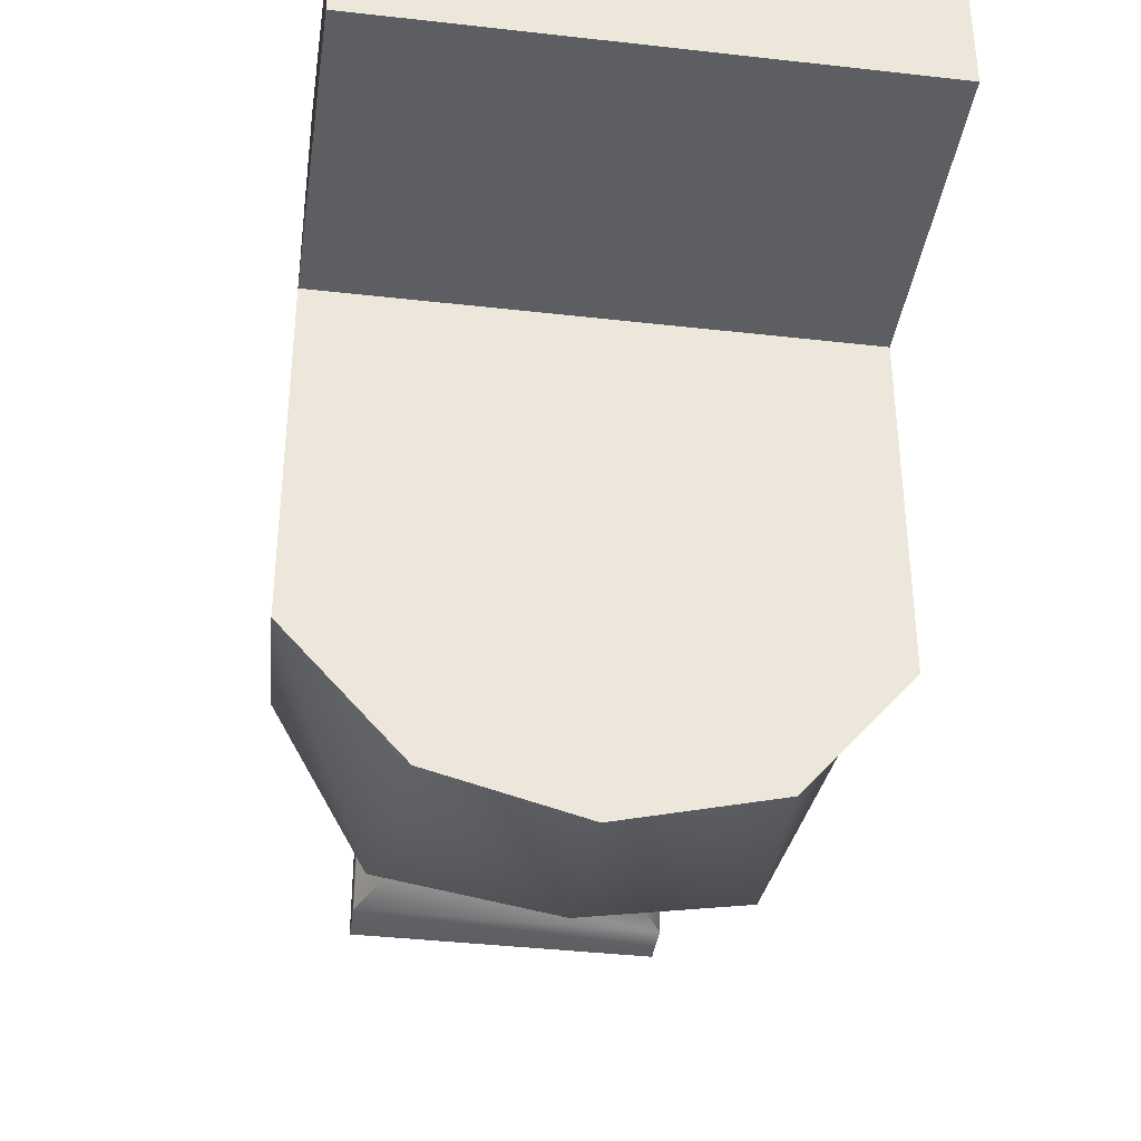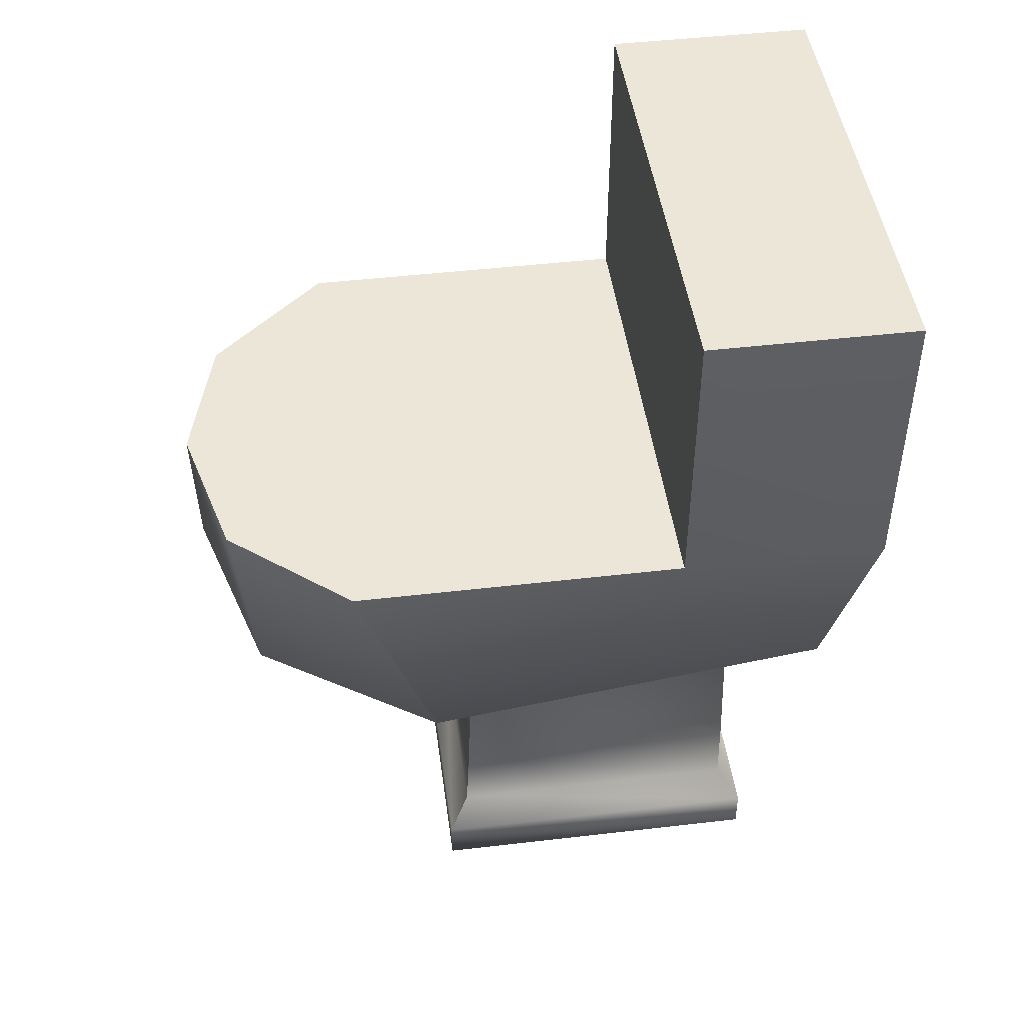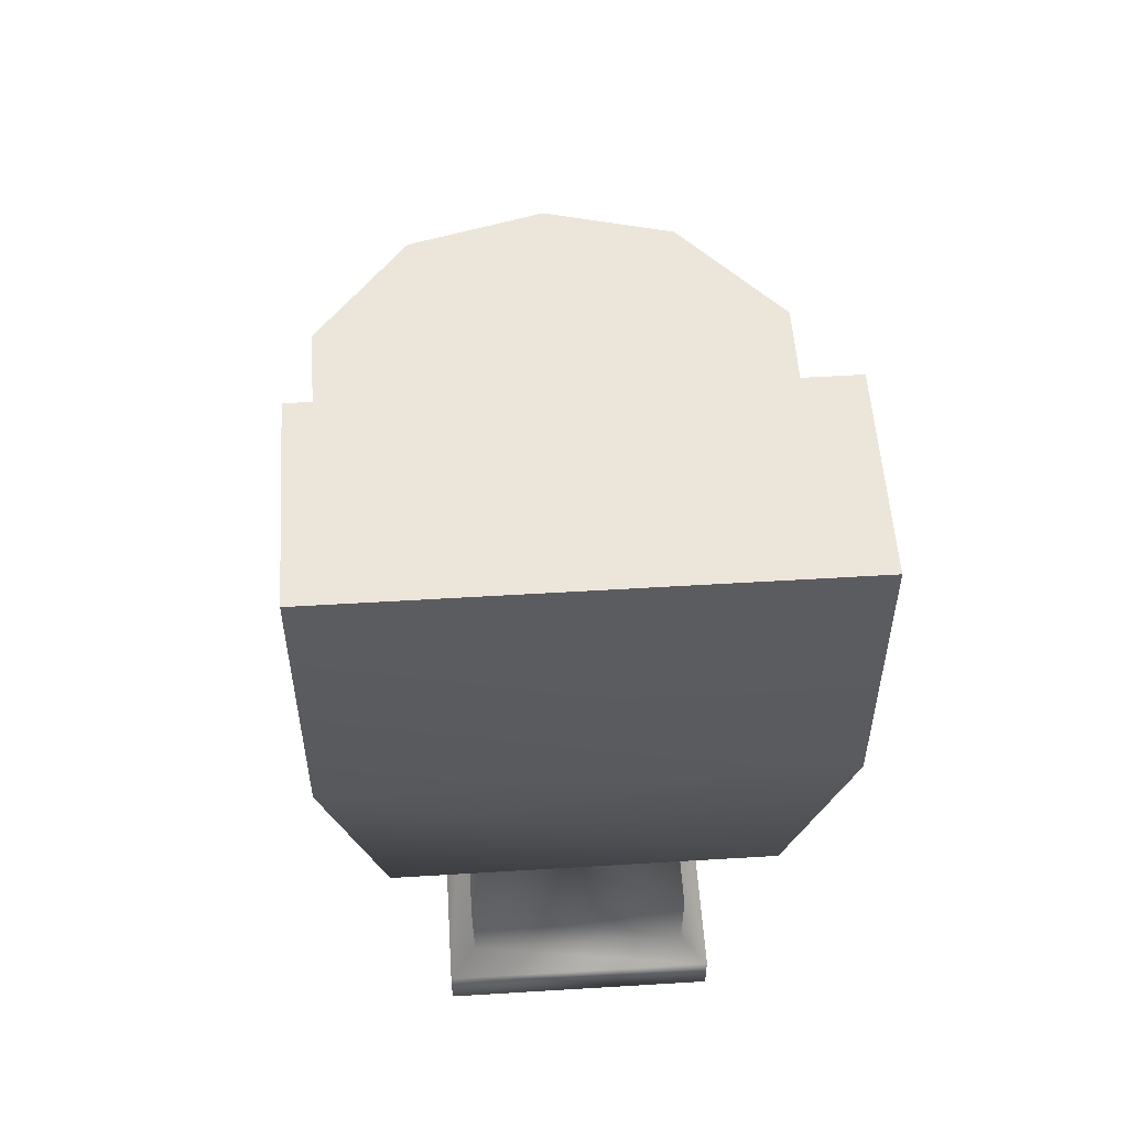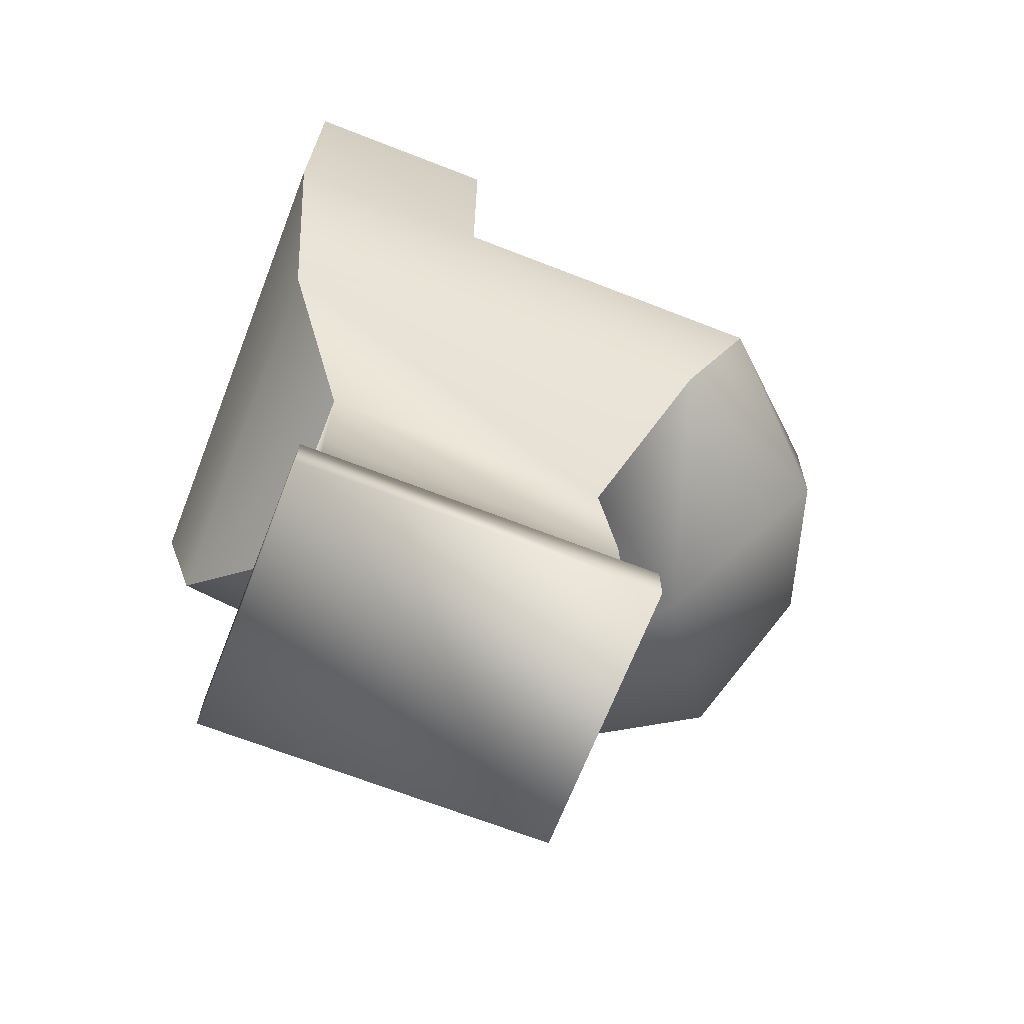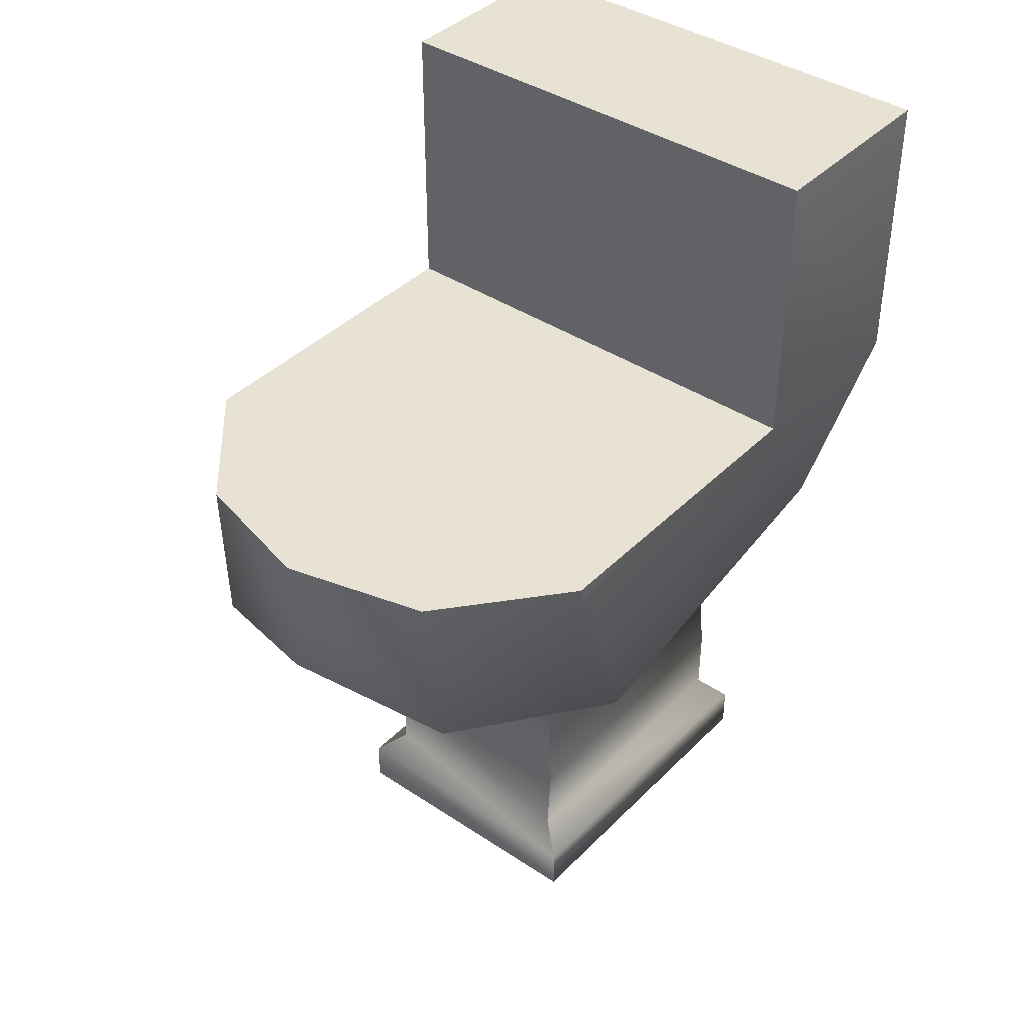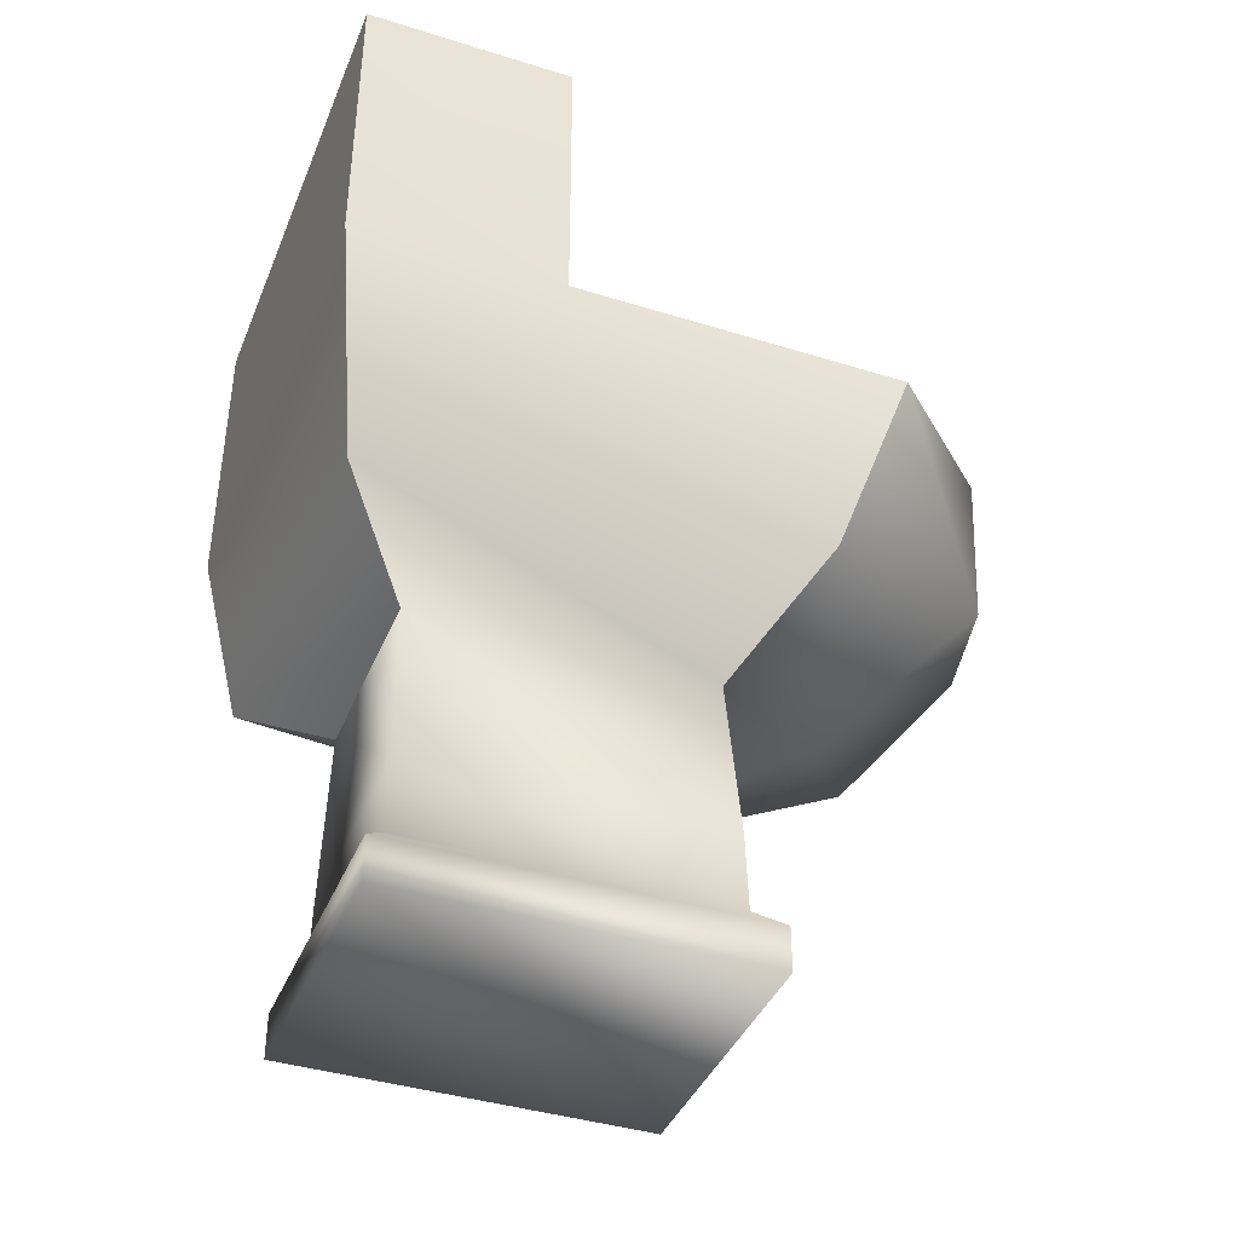
<metadata>
{"format":"obj","ext":"obj","renderer":"f3d","projection":"perspective","resolution":1024,"background":"white","views":[{"elev":-38.4,"azim":171.8,"up":"+Z"},{"elev":46.5,"azim":-97.6,"up":"+Y"},{"elev":54.2,"azim":-3.7,"up":"+Y"},{"elev":-68.3,"azim":68.7,"up":"+Y"},{"elev":39.9,"azim":-140.6,"up":"+Y"},{"elev":-39.9,"azim":68.9,"up":"+Y"}]}
</metadata>
<code>
v 26.53 42.77 -42.29
v -15.88 4.964 -0.05978
v -11.11 35 -36.29
v -16.23 67.51 -64.75
v -27.46 67.51 -13.6
v 15.88 4.964 -40.07
v 15.34 67.51 -64.79
v 27.46 67.51 -13.59
v -21.23 42.77 5.793
v 21.23 42.77 5.793
v -15.88 4.964 -40.07
v 27.46 100.5 -13.59
v -27.46 100.5 -13.6
v -27.46 100.5 9.611
v 27.46 100.5 9.611
v 15.88 4.964 -0.05978
v 27.46 67.51 -51.17
v -27.46 67.51 -51.17
v -27.46 67.51 9.611
v 27.46 67.51 9.611
v -26.54 42.77 -42.29
v 11.11 35 -36.29
v -0.000815 67.51 -68.86
v 11.09 35 -2.987
v -11.11 35 -2.995
v 17.34 47.33 -62.56
v -16.87 47.33 -62.62
v -0.04301 38.17 -50.88
v -12.86 16.08 -37.2
v 12.86 16.08 -37.2
v 0.3625 52.17 -68.45
v -12.86 16.08 -2.784
v 12.86 16.08 -2.784
v -12.7 7.874 -37.55
v 12.7 7.874 -37.55
v 15.88 4e-06 -40.07
v -15.88 4e-06 -40.07
v -12.7 7.874 -2.58
v 12.7 7.874 -2.58
v 15.88 5e-06 -0.05978
v -15.88 5e-06 -0.05978
o material_0
f 5 13 12
f 12 8 5
f 20 15 14
f 20 14 19
f 13 5 19
f 15 20 8
f 8 12 15
f 13 19 14
f 40 41 37
f 37 36 40
f 8 4 18
f 13 14 15
f 15 12 13
f 8 17 7
f 8 7 23
f 8 23 4
f 18 5 8
f 29 3 22
f 22 30 29
f 28 31 26
f 21 18 4
f 34 29 30
f 31 28 27
f 17 1 26
f 26 31 7
f 4 23 27
f 30 35 34
f 3 21 28
f 11 34 35
f 35 6 11
f 37 11 6
f 6 36 37
f 26 1 28
f 17 26 7
f 3 28 22
f 28 1 22
f 27 23 31
f 7 31 23
f 21 4 27
f 21 27 28
f 24 33 30
f 33 39 35
f 36 6 16
f 35 30 33
f 30 22 24
f 6 35 16
f 39 16 35
f 16 40 36
f 10 24 22
f 22 1 10
f 1 17 8
f 20 10 8
f 1 8 10
f 10 20 19
f 19 9 10
f 33 24 25
f 2 41 40
f 24 10 9
f 38 2 16
f 16 39 38
f 40 16 2
f 39 33 32
f 25 32 33
f 9 25 24
f 32 38 39
f 29 34 38
f 3 29 32
f 34 11 2
f 2 38 34
f 38 32 29
f 25 9 21
f 32 25 3
f 21 3 25
f 41 2 11
f 11 37 41
f 9 19 5
f 18 21 5
f 9 5 21

</code>
